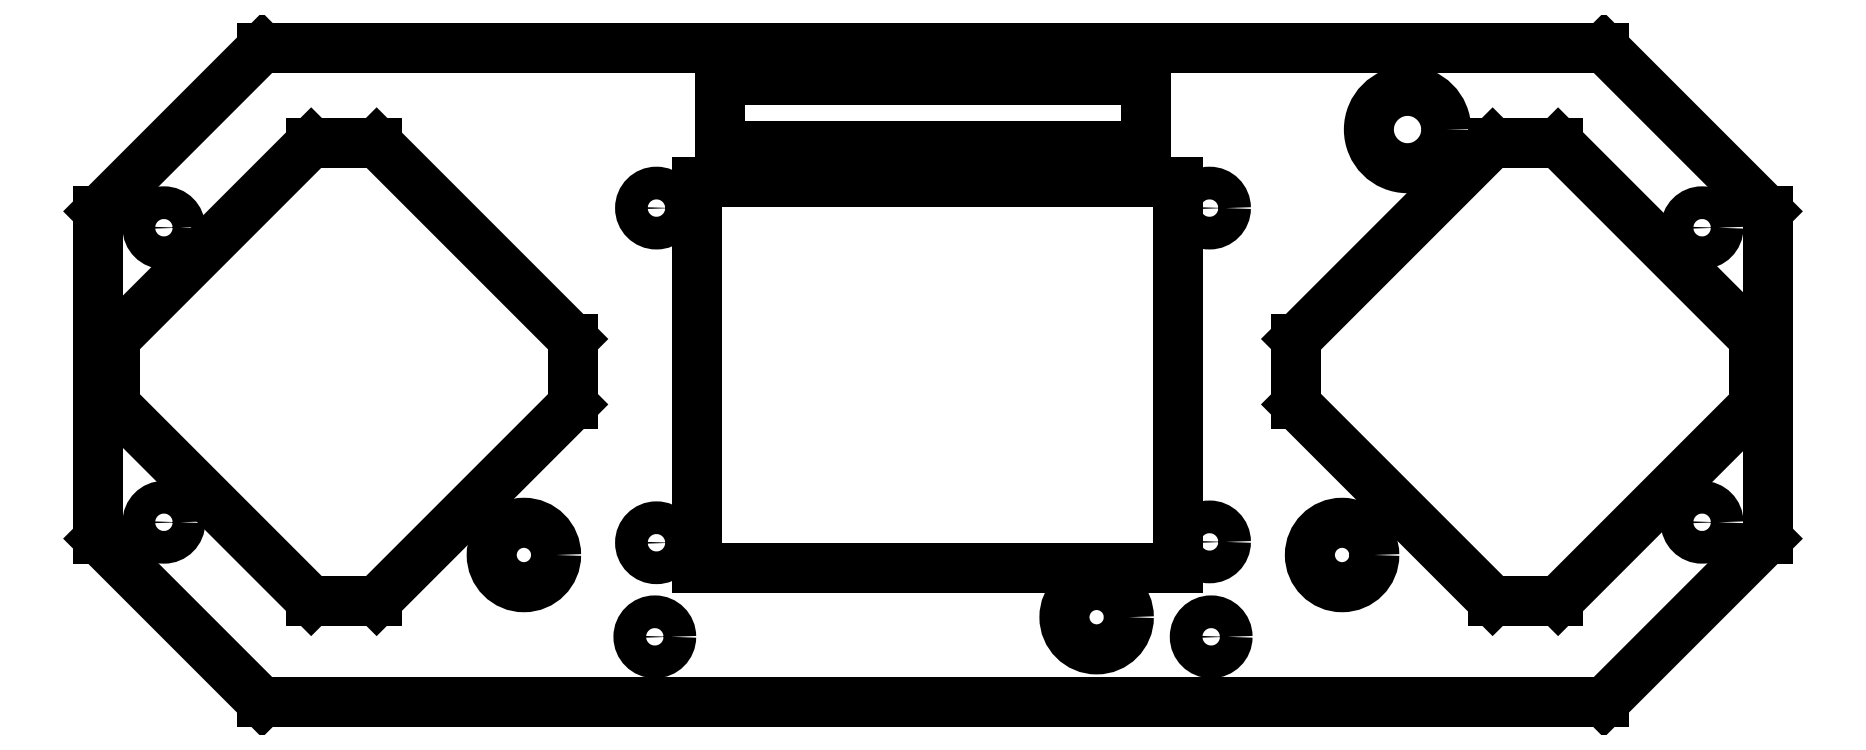
<metadata>
{"format":"dxf","ext":"dxf","renderer":"ezdxf+matplotlib","layout":"modelspace","background":"white","min_lineweight":24,"dpi":150}
</metadata>
<code>
0
SECTION
2
ENTITIES
0
CIRCLE
8
BLACK
10
116.7
20
-81.53
40
1.27
0
CIRCLE
8
BLACK
10
116.7
20
-55.63
40
1.27
0
CIRCLE
8
BLACK
10
73.79
20
-81.6
40
1.27
0
CIRCLE
8
BLACK
10
73.79
20
-55.63
40
1.27
0
CIRCLE
8
BLACK
10
116.8
20
-88.9
40
1.27
0
CIRCLE
8
BLACK
10
73.66
20
-88.9
40
1.27
0
CIRCLE
8
BLACK
10
132.1
20
-49.53
40
3
0
LINE
8
BLACK
10
78.74
20
-45.72
11
111.8
21
-45.72
0
LINE
8
BLACK
10
111.8
20
-45.72
11
111.8
21
-50.8
0
LINE
8
BLACK
10
111.8
20
-50.8
11
78.74
21
-50.8
0
LINE
8
BLACK
10
78.74
20
-50.8
11
78.74
21
-45.72
0
CIRCLE
8
BLACK
10
127
20
-82.55
40
2.5
0
CIRCLE
8
BLACK
10
35.56
20
-57.15
40
1.27
0
LINE
8
BLACK
10
159
20
-65.79
11
159
21
-70.87
0
LINE
8
BLACK
10
159
20
-70.87
11
143.8
21
-86.11
0
LINE
8
BLACK
10
143.8
20
-86.11
11
138.7
21
-86.11
0
LINE
8
BLACK
10
138.7
20
-86.11
11
123.4
21
-70.87
0
LINE
8
BLACK
10
123.4
20
-70.87
11
123.4
21
-65.79
0
LINE
8
BLACK
10
123.4
20
-65.79
11
138.7
21
-50.55
0
LINE
8
BLACK
10
138.7
20
-50.55
11
143.8
21
-50.55
0
LINE
8
BLACK
10
143.8
20
-50.55
11
159
21
-65.79
0
LINE
8
BLACK
10
67.31
20
-65.79
11
67.31
21
-70.87
0
LINE
8
BLACK
10
67.31
20
-70.87
11
52.07
21
-86.11
0
LINE
8
BLACK
10
52.07
20
-86.11
11
46.99
21
-86.11
0
LINE
8
BLACK
10
46.99
20
-86.11
11
31.75
21
-70.87
0
LINE
8
BLACK
10
31.75
20
-70.87
11
31.75
21
-65.79
0
LINE
8
BLACK
10
31.75
20
-65.79
11
46.99
21
-50.55
0
LINE
8
BLACK
10
46.99
20
-50.55
11
52.07
21
-50.55
0
LINE
8
BLACK
10
52.07
20
-50.55
11
67.31
21
-65.79
0
LINE
8
BLACK
10
160
20
-55.88
11
160
21
-81.28
0
LINE
8
BLACK
10
160
20
-81.28
11
147.3
21
-93.98
0
LINE
8
BLACK
10
147.3
20
-93.98
11
43.18
21
-93.98
0
LINE
8
BLACK
10
43.18
20
-93.98
11
30.48
21
-81.28
0
LINE
8
BLACK
10
30.48
20
-81.28
11
30.48
21
-55.88
0
LINE
8
BLACK
10
30.48
20
-55.88
11
43.18
21
-43.18
0
LINE
8
BLACK
10
43.18
20
-43.18
11
147.3
21
-43.18
0
LINE
8
BLACK
10
147.3
20
-43.18
11
160
21
-55.88
0
LINE
8
BLACK
10
76.96
20
-53.59
11
114.3
21
-53.59
0
LINE
8
BLACK
10
114.3
20
-53.59
11
114.3
21
-83.57
0
LINE
8
BLACK
10
114.3
20
-83.57
11
76.96
21
-83.57
0
LINE
8
BLACK
10
76.96
20
-83.57
11
76.96
21
-53.59
0
CIRCLE
8
BLACK
10
35.56
20
-80.01
40
1.27
0
CIRCLE
8
BLACK
10
154.9
20
-57.15
40
1.27
0
CIRCLE
8
BLACK
10
63.5
20
-82.55
40
2.5
0
CIRCLE
8
BLACK
10
107.9
20
-87.38
40
2.5
0
CIRCLE
8
BLACK
10
154.9
20
-80.01
40
1.27
0
ENDSEC
0
EOF

</code>
